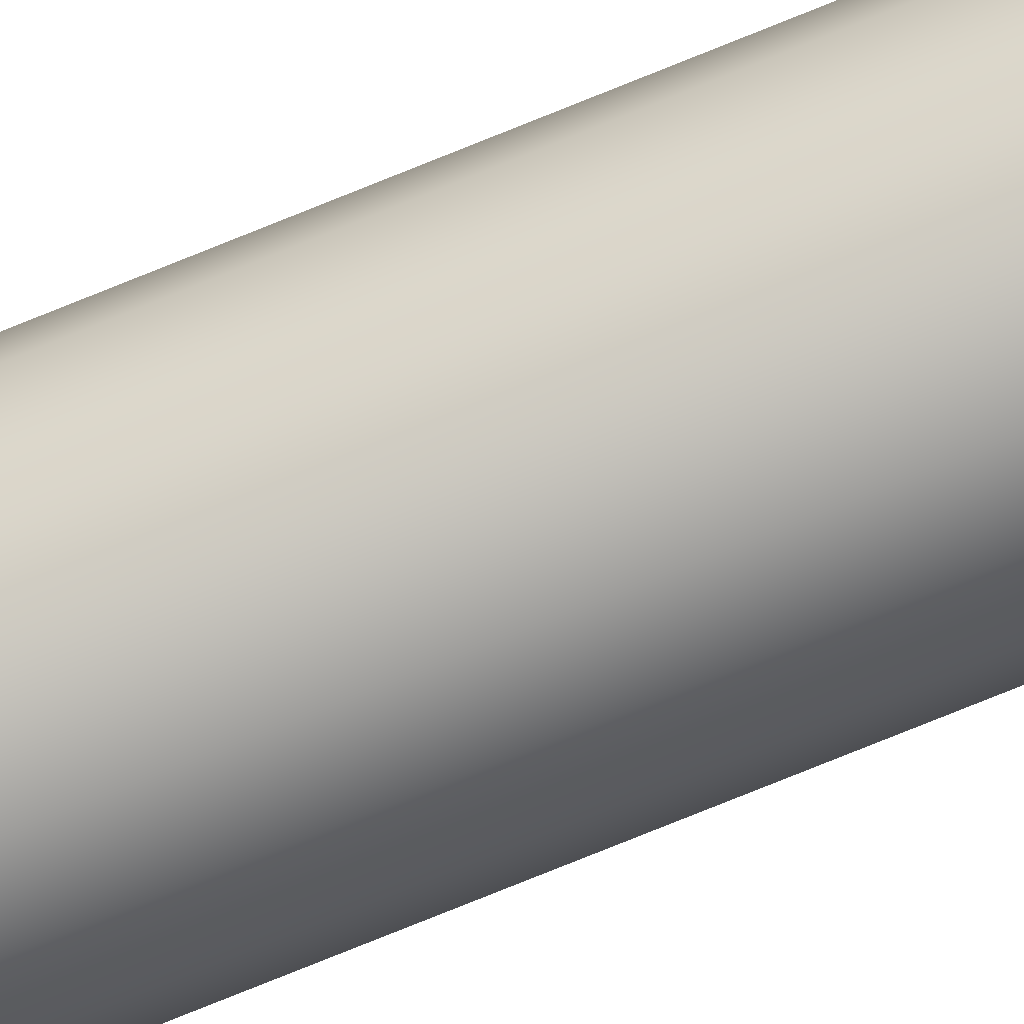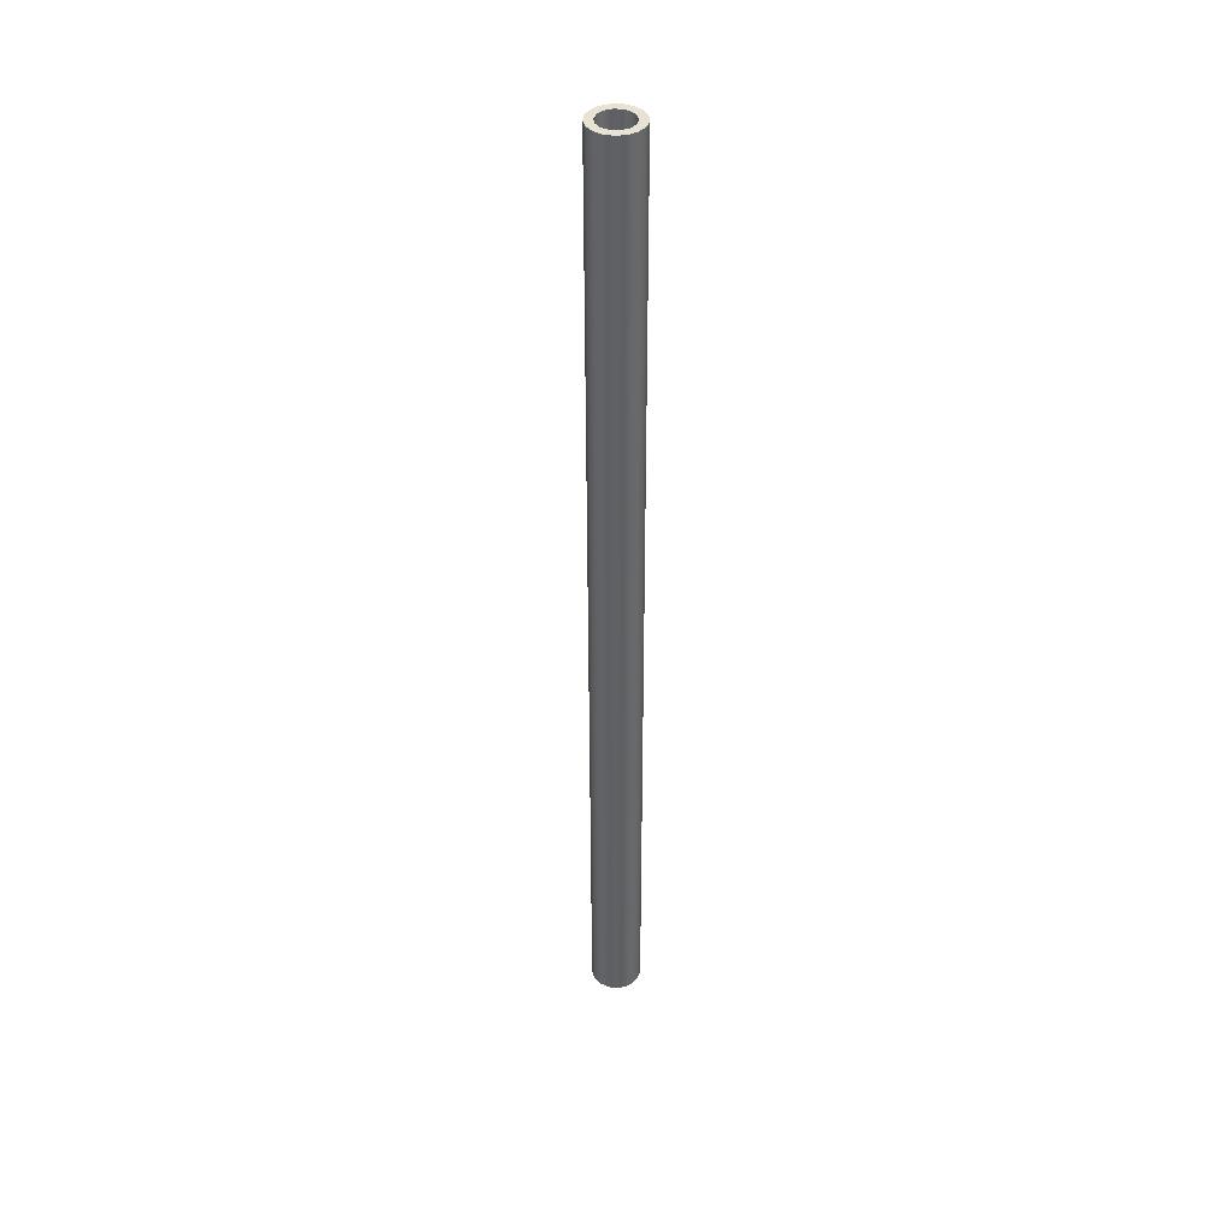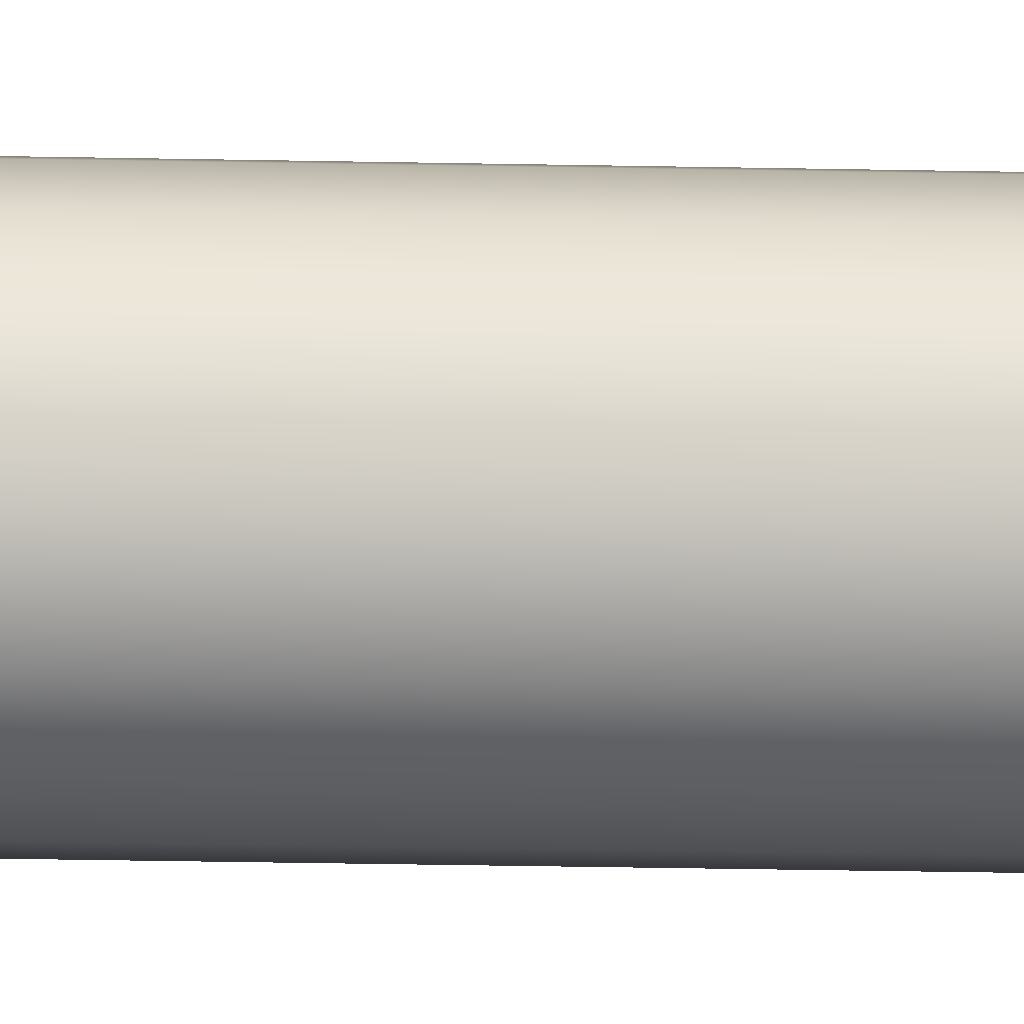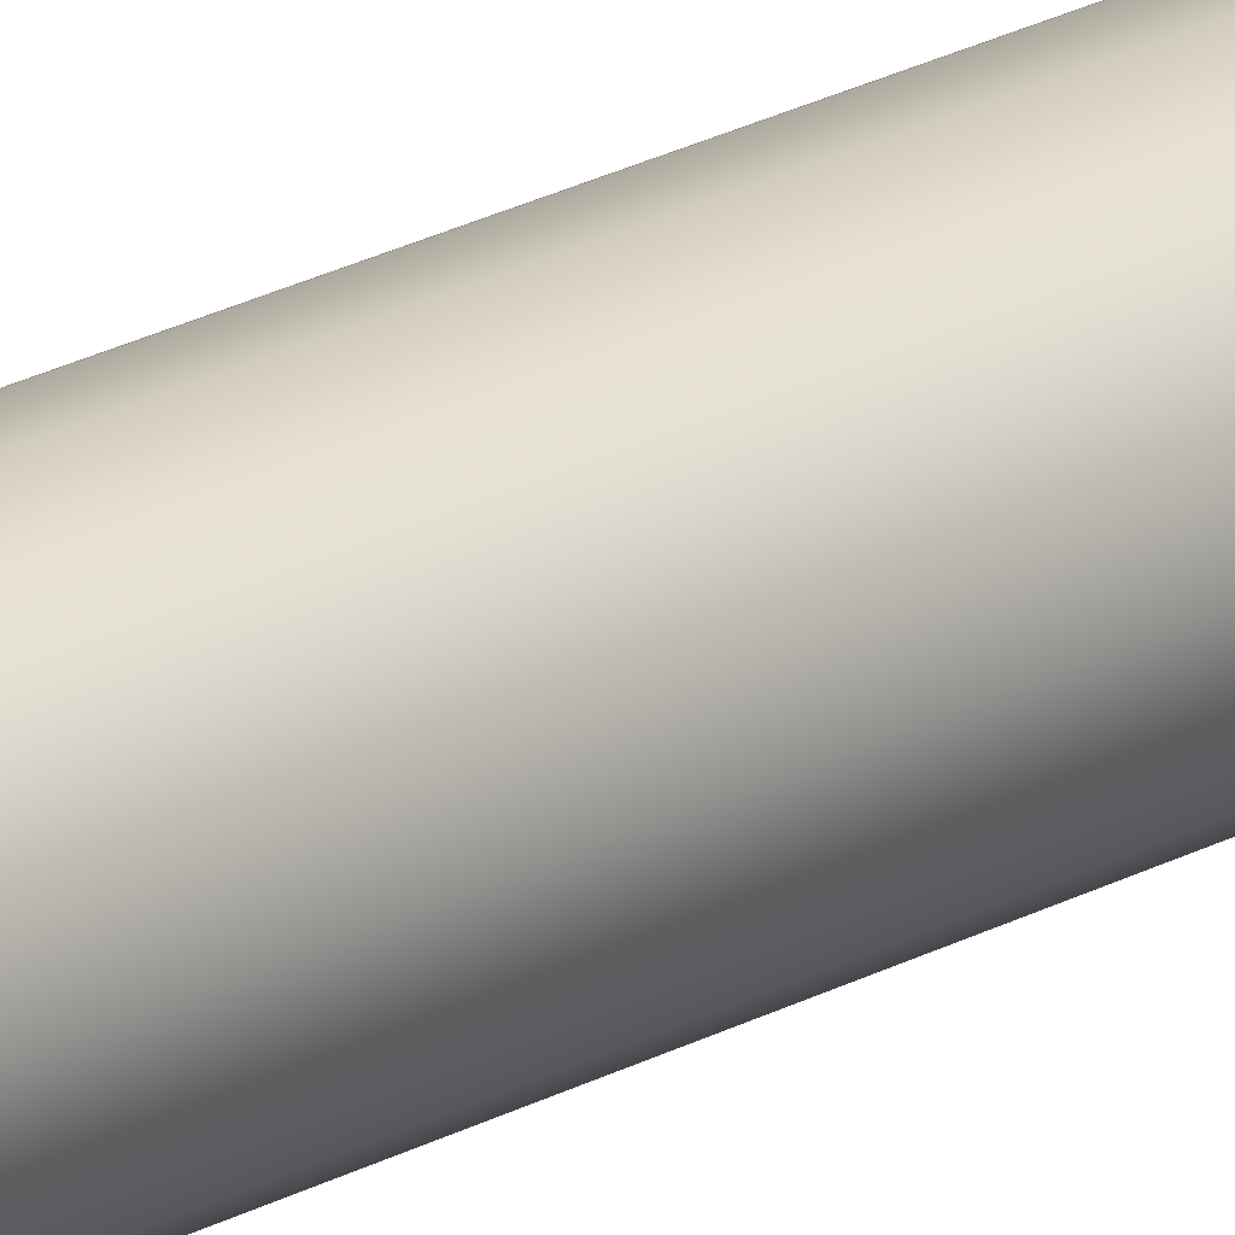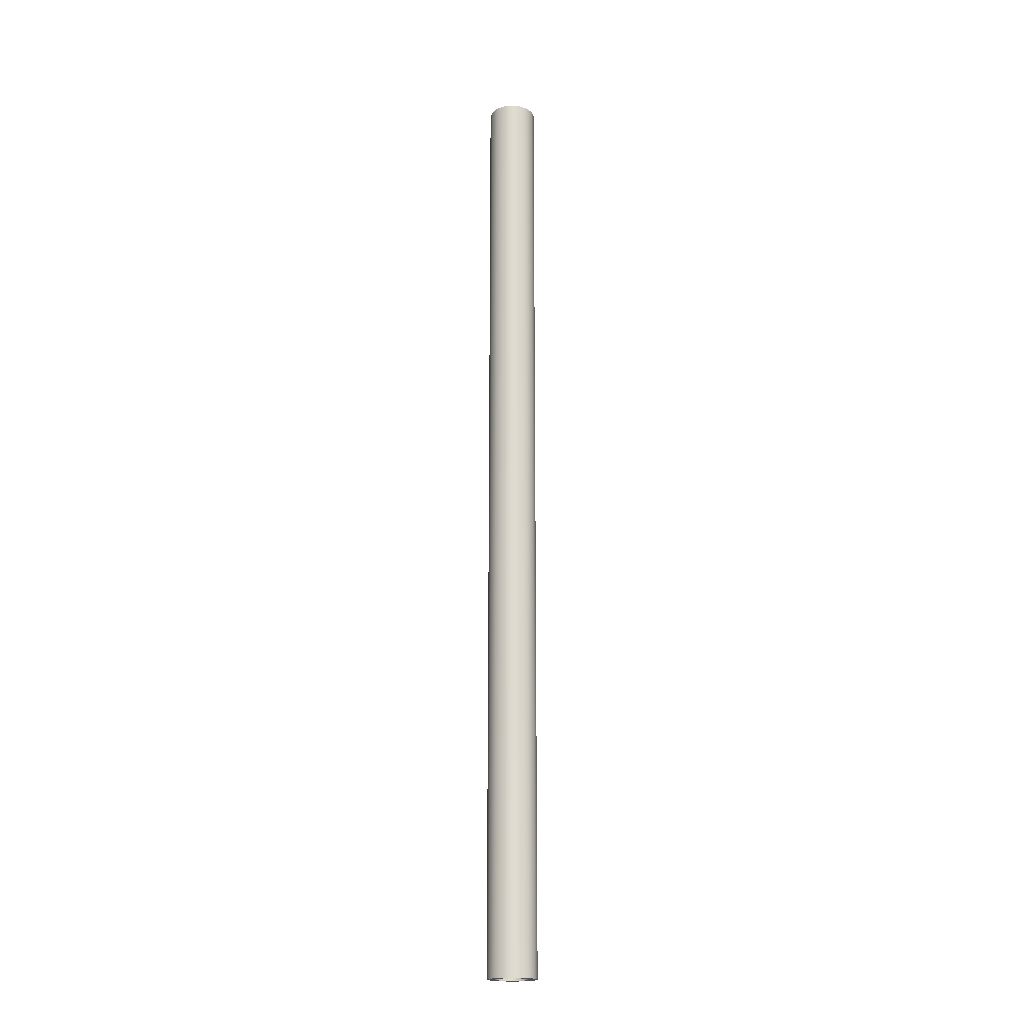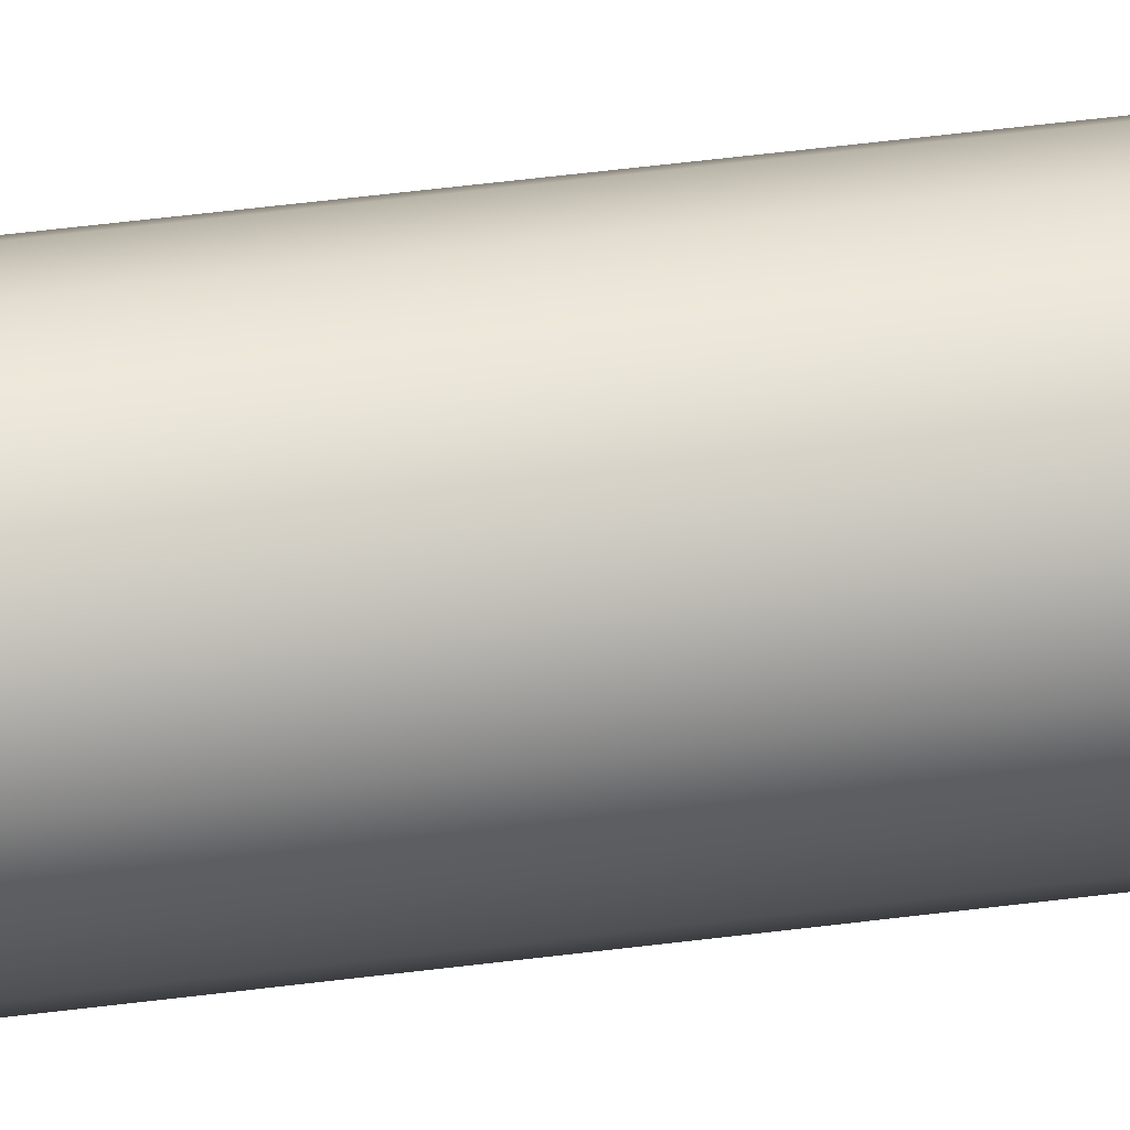
<metadata>
{"format":"obj","ext":"obj","renderer":"f3d","projection":"perspective","resolution":1024,"background":"white","views":[{"elev":-75.2,"azim":112.2,"up":"+Y"},{"elev":40.8,"azim":-47.3,"up":"+Z"},{"elev":-13.9,"azim":-93.5,"up":"+Y"},{"elev":19.8,"azim":-137.2,"up":"+Y"},{"elev":-19.2,"azim":38.3,"up":"+Z"},{"elev":29.1,"azim":-102.6,"up":"+Y"}]}
</metadata>
<code>
v -0.2667 -3.266e-17 15.24
v -0.2403 -0.1157 15.24
v -0.1663 -0.2085 15.24
v -0.05935 -0.26 15.24
v 0.05935 -0.26 15.24
v 0.1663 -0.2085 15.24
v 0.2403 -0.1157 15.24
v 0.2667 0 15.24
v 0.2403 0.1157 15.24
v 0.1663 0.2085 15.24
v 0.05935 0.26 15.24
v -0.05935 0.26 15.24
v -0.1663 0.2085 15.24
v -0.2403 0.1157 15.24
v -0.2667 -3.266e-17 0
v -0.2403 0.1157 0
v -0.1663 0.2085 0
v -0.05935 0.26 0
v 0.05935 0.26 0
v 0.1663 0.2085 0
v 0.2403 0.1157 0
v 0.2667 0 0
v 0.2403 -0.1157 0
v 0.1663 -0.2085 0
v 0.05935 -0.26 0
v -0.05935 -0.26 0
v -0.1663 -0.2085 0
v -0.2403 -0.1157 0
v -0.2667 -3.266e-17 15.24
v -0.2667 -3.266e-17 0
v -0.3937 -4.821e-17 15.24
v -0.3671 0.1422 15.24
v -0.2909 0.2652 15.24
v -0.1755 0.3524 15.24
v -0.03633 0.392 15.24
v 0.1077 0.3787 15.24
v 0.2373 0.3142 15.24
v 0.3347 0.2073 15.24
v 0.387 0.07234 15.24
v 0.387 -0.07234 15.24
v 0.3347 -0.2073 15.24
v 0.2373 -0.3142 15.24
v 0.1077 -0.3787 15.24
v -0.03633 -0.392 15.24
v -0.1755 -0.3524 15.24
v -0.2909 -0.2652 15.24
v -0.3671 -0.1422 15.24
v -0.3937 -4.821e-17 0
v -0.3671 -0.1422 0
v -0.2909 -0.2652 0
v -0.1755 -0.3524 0
v -0.03633 -0.392 0
v 0.1077 -0.3787 0
v 0.2373 -0.3142 0
v 0.3347 -0.2073 0
v 0.387 -0.07234 0
v 0.387 0.07234 0
v 0.3347 0.2073 0
v 0.2373 0.3142 0
v 0.1077 0.3787 0
v -0.03633 0.392 0
v -0.1755 0.3524 0
v -0.2909 0.2652 0
v -0.3671 0.1422 0
v -0.3937 -4.821e-17 0
v -0.3937 -4.821e-17 15.24
v -0.2667 -3.266e-17 15.24
v -0.2403 0.1157 15.24
v -0.1663 0.2085 15.24
v -0.05935 0.26 15.24
v 0.05935 0.26 15.24
v 0.1663 0.2085 15.24
v 0.2403 0.1157 15.24
v 0.2667 0 15.24
v 0.2403 -0.1157 15.24
v 0.1663 -0.2085 15.24
v 0.05935 -0.26 15.24
v -0.05935 -0.26 15.24
v -0.1663 -0.2085 15.24
v -0.2403 -0.1157 15.24
v -0.3937 -4.821e-17 15.24
v -0.3671 -0.1422 15.24
v -0.2909 -0.2652 15.24
v -0.1755 -0.3524 15.24
v -0.03633 -0.392 15.24
v 0.1077 -0.3787 15.24
v 0.2373 -0.3142 15.24
v 0.3347 -0.2073 15.24
v 0.387 -0.07234 15.24
v 0.387 0.07234 15.24
v 0.3347 0.2073 15.24
v 0.2373 0.3142 15.24
v 0.1077 0.3787 15.24
v -0.03633 0.392 15.24
v -0.1755 0.3524 15.24
v -0.2909 0.2652 15.24
v -0.3671 0.1422 15.24
v -0.2667 -3.266e-17 0
v -0.2403 -0.1157 0
v -0.1663 -0.2085 0
v -0.05935 -0.26 0
v 0.05935 -0.26 0
v 0.1663 -0.2085 0
v 0.2403 -0.1157 0
v 0.2667 0 0
v 0.2403 0.1157 0
v 0.1663 0.2085 0
v 0.05935 0.26 0
v -0.05935 0.26 0
v -0.1663 0.2085 0
v -0.2403 0.1157 0
v -0.3937 -4.821e-17 0
v -0.3671 0.1422 0
v -0.2909 0.2652 0
v -0.1755 0.3524 0
v -0.03633 0.392 0
v 0.1077 0.3787 0
v 0.2373 0.3142 0
v 0.3347 0.2073 0
v 0.387 0.07234 0
v 0.387 -0.07234 0
v 0.3347 -0.2073 0
v 0.2373 -0.3142 0
v 0.1077 -0.3787 0
v -0.03633 -0.392 0
v -0.1755 -0.3524 0
v -0.2909 -0.2652 0
v -0.3671 -0.1422 0
g 96dbe92c-e2a2-11ea-8532-54bf646e7e1f
f 2 28 1
f 1 28 30
f 29 15 14
f 14 15 16
f 14 16 13
f 13 16 17
f 13 17 12
f 12 17 18
f 12 18 11
f 11 18 19
f 11 19 10
f 10 19 20
f 10 20 9
f 9 20 21
f 9 21 8
f 8 21 22
f 8 22 7
f 7 22 23
f 7 23 6
f 6 23 24
f 6 24 5
f 5 24 25
f 5 25 4
f 4 25 26
f 4 26 3
f 3 26 27
f 3 27 2
f 2 27 28
g 96dc5e9c-e2a2-11ea-9f53-54bf646e7e1f
f 32 64 31
f 31 64 65
f 66 48 47
f 47 48 49
f 47 49 46
f 46 49 50
f 46 50 45
f 45 50 51
f 45 51 44
f 44 51 52
f 44 52 43
f 43 52 53
f 43 53 42
f 42 53 54
f 42 54 41
f 41 54 55
f 41 55 40
f 40 55 56
f 40 56 39
f 39 56 57
f 39 57 38
f 38 57 58
f 38 58 37
f 37 58 59
f 37 59 36
f 36 59 60
f 36 60 35
f 35 60 61
f 35 61 34
f 34 61 62
f 34 62 33
f 33 62 63
f 33 63 32
f 32 63 64
g 96dcacc8-e2a2-11ea-9da7-54bf646e7e1f
f 68 97 67
f 67 97 81
f 67 81 82
f 97 68 96
f 96 68 69
f 96 69 95
f 95 69 70
f 95 70 94
f 94 70 71
f 94 71 93
f 93 71 72
f 93 72 92
f 92 72 91
f 91 72 73
f 91 73 90
f 90 73 74
f 90 74 89
f 89 74 75
f 89 75 88
f 88 75 76
f 88 76 87
f 87 76 86
f 86 76 77
f 86 77 85
f 85 77 78
f 85 78 84
f 84 78 79
f 84 79 83
f 83 79 80
f 83 80 82
f 82 80 67
g 96dd493e-e2a2-11ea-98c2-54bf646e7e1f
f 99 128 98
f 98 128 112
f 98 112 113
f 128 99 127
f 127 99 100
f 127 100 126
f 126 100 101
f 126 101 125
f 125 101 102
f 125 102 124
f 124 102 103
f 124 103 123
f 123 103 122
f 122 103 104
f 122 104 121
f 121 104 105
f 121 105 120
f 120 105 106
f 120 106 119
f 119 106 107
f 119 107 118
f 118 107 117
f 117 107 108
f 117 108 116
f 116 108 109
f 116 109 115
f 115 109 110
f 115 110 114
f 114 110 111
f 114 111 113
f 113 111 98

</code>
